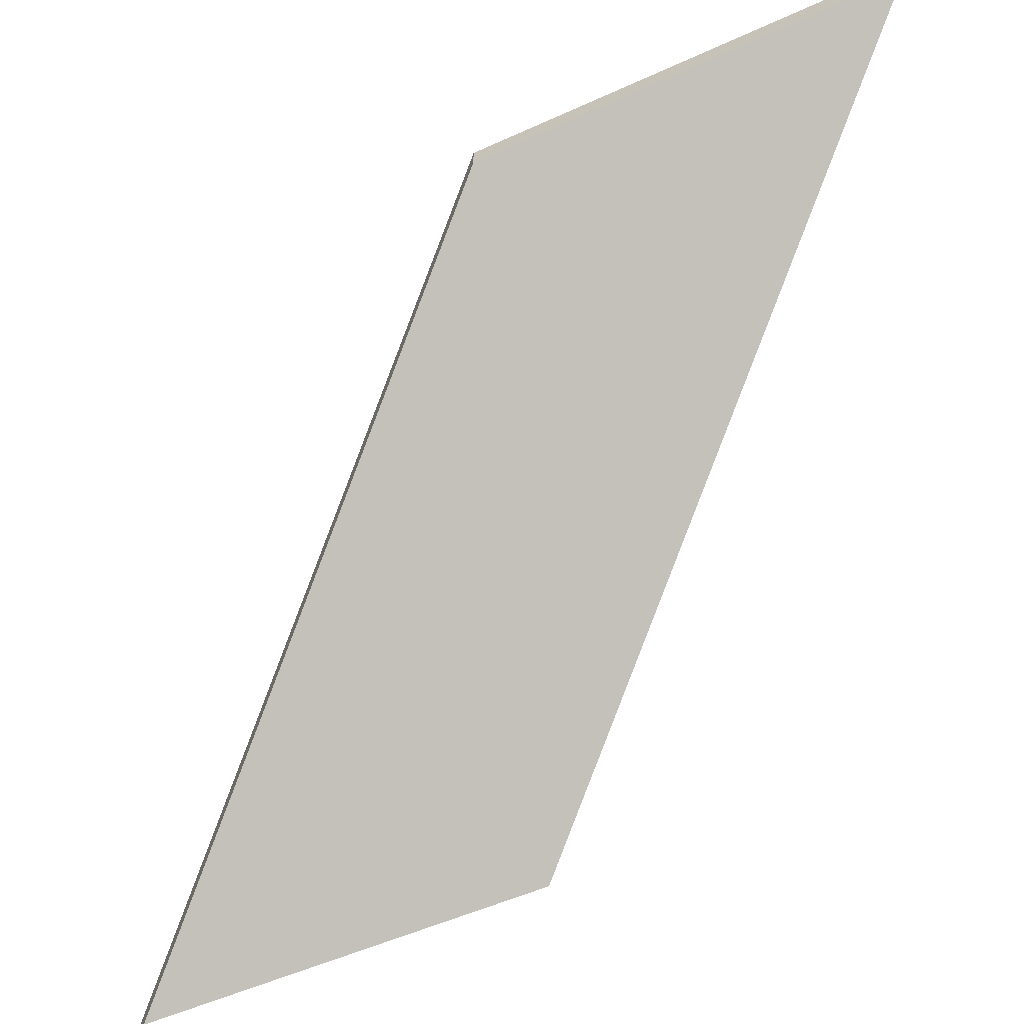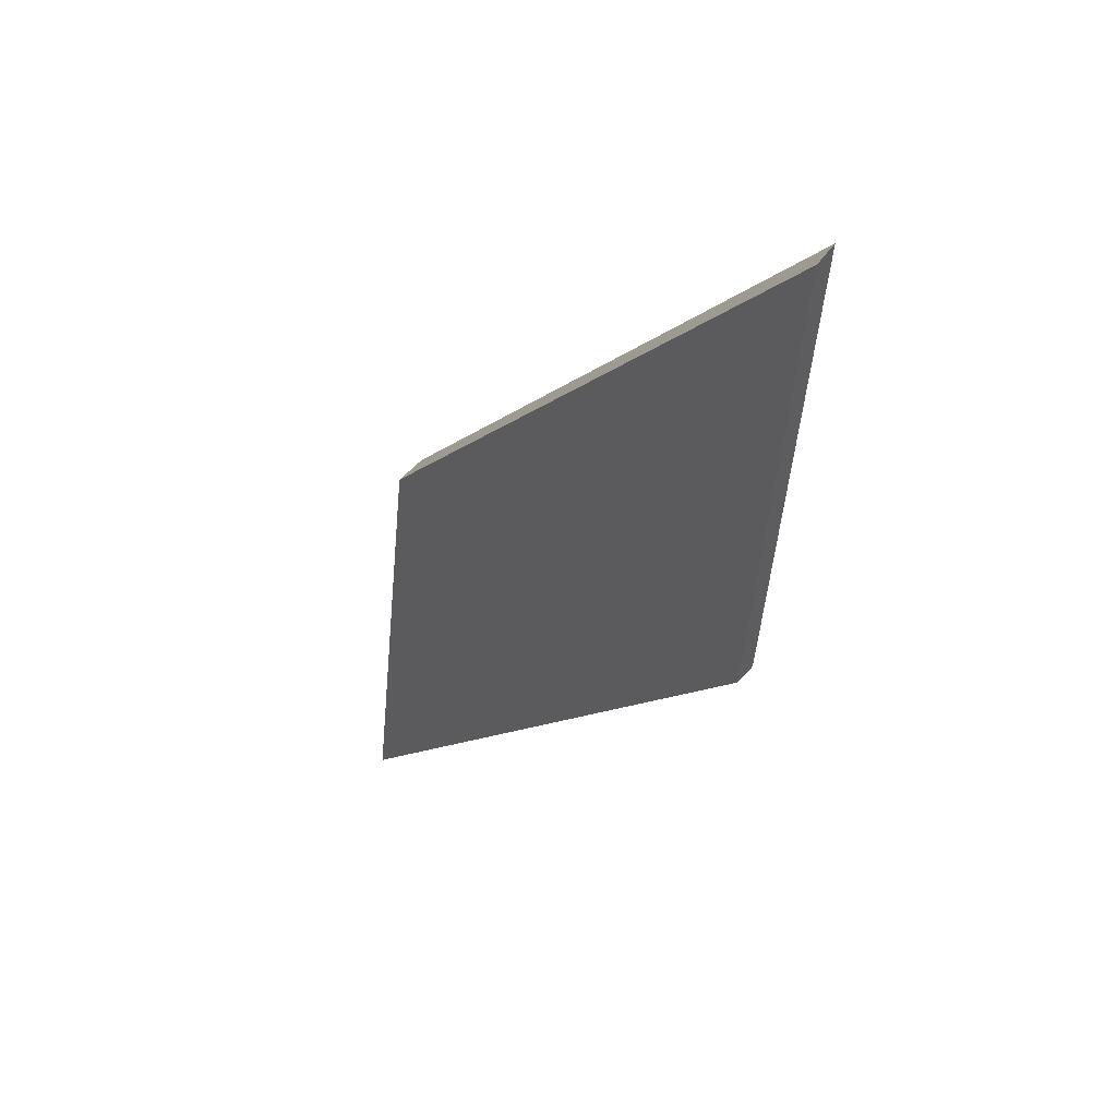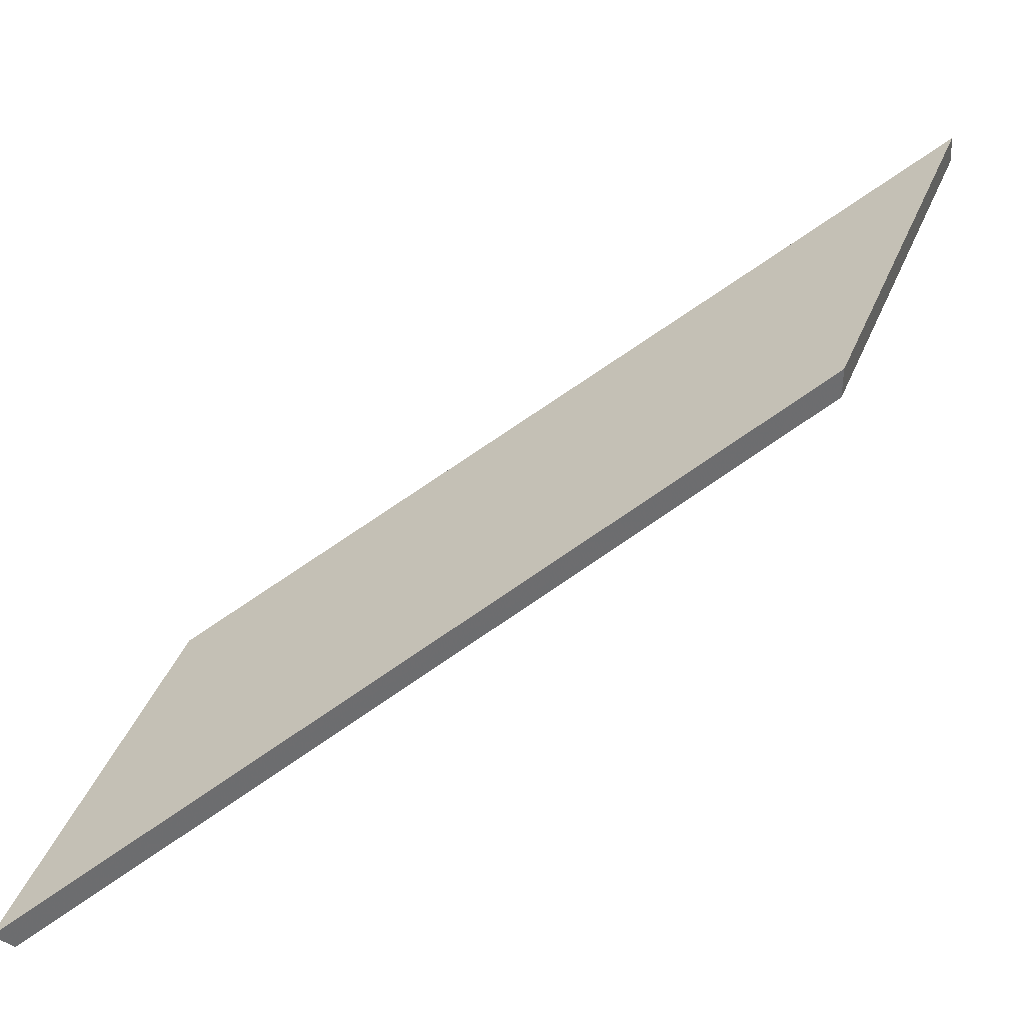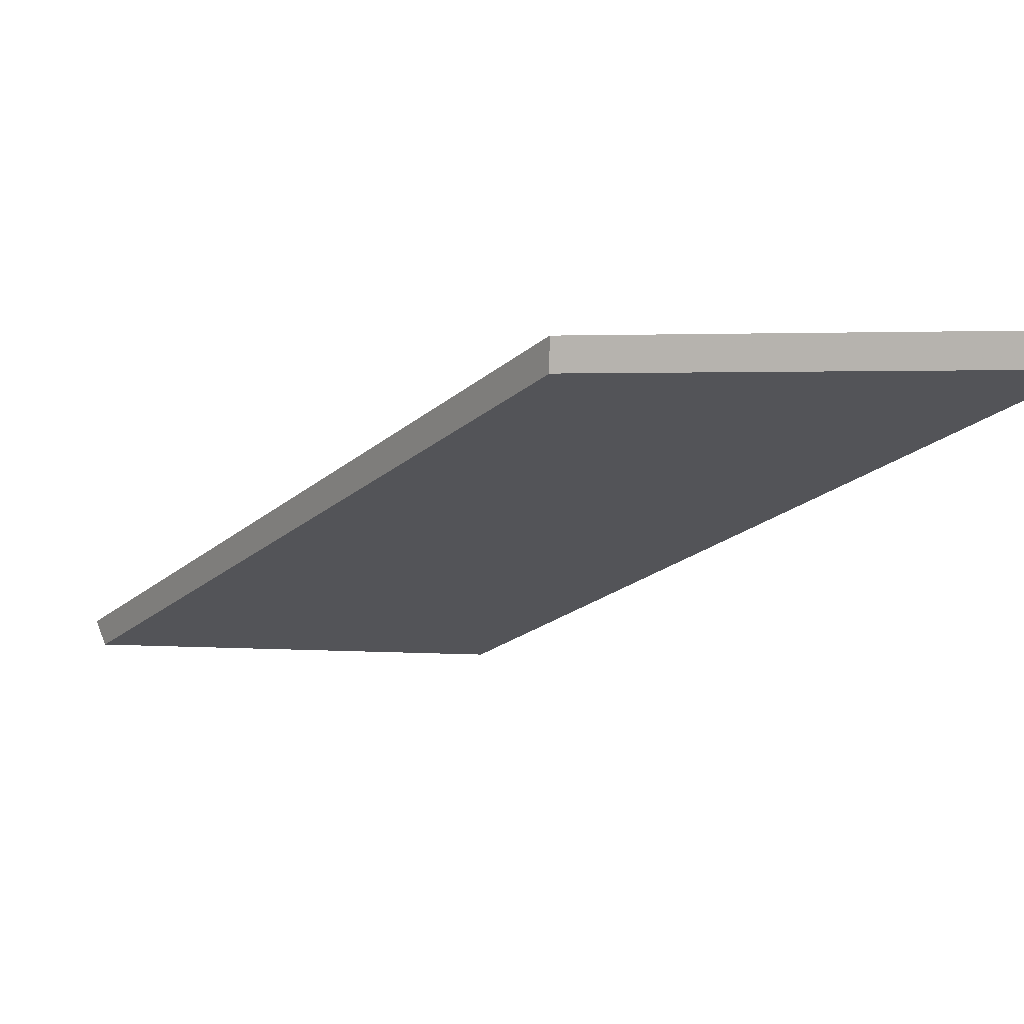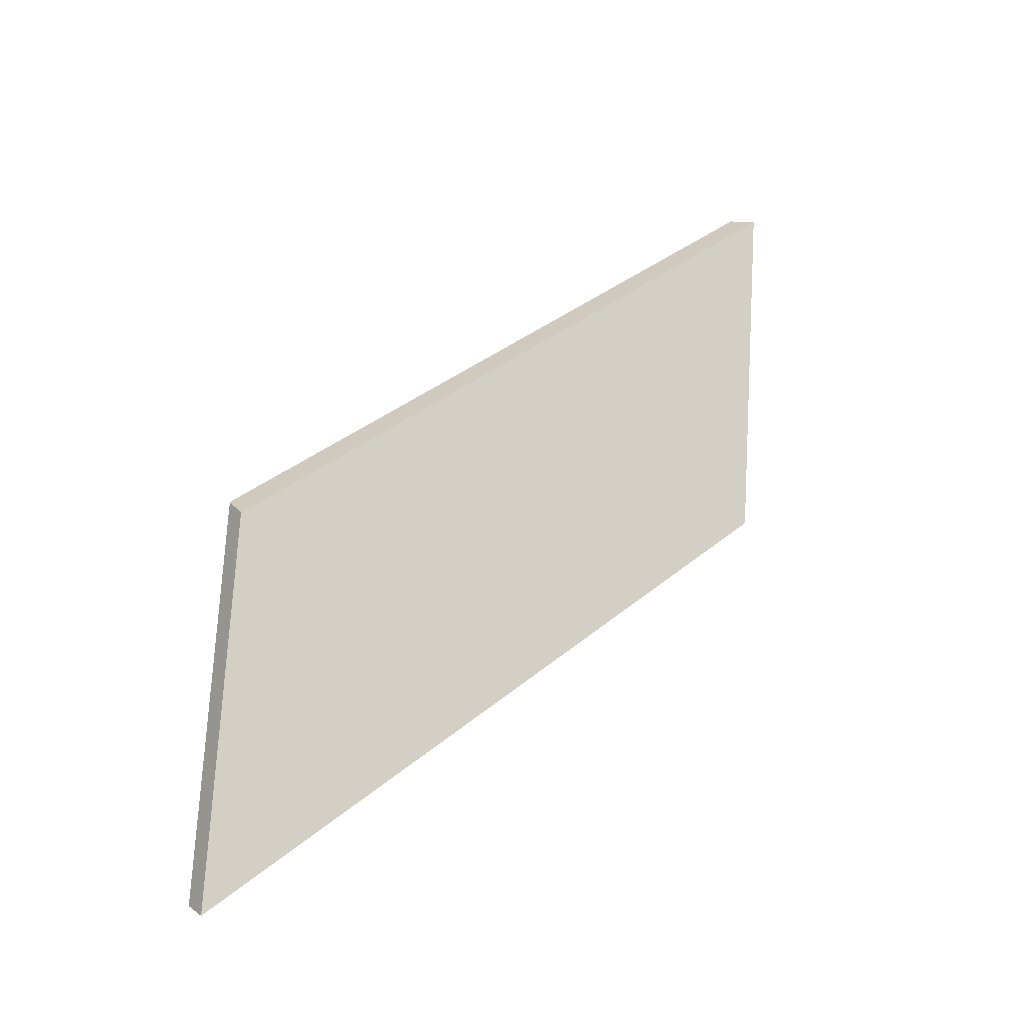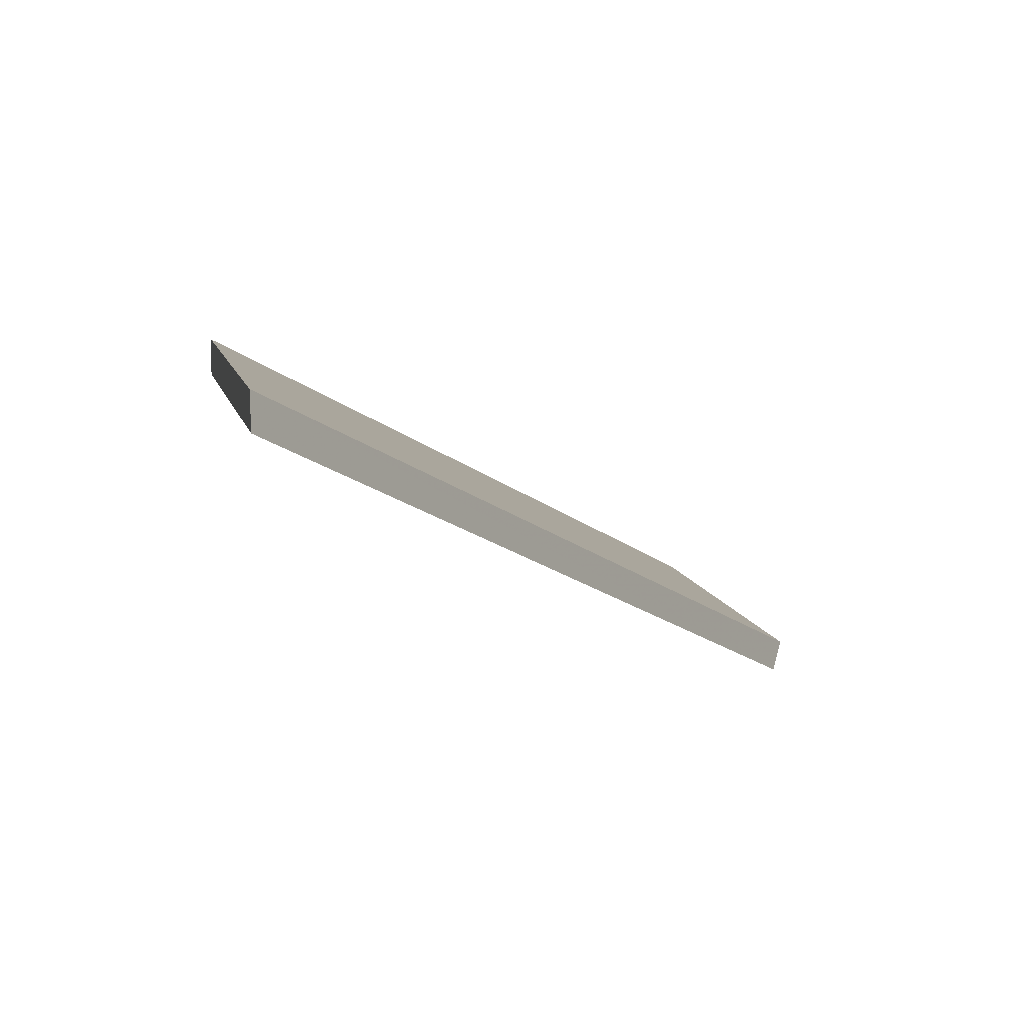
<metadata>
{"format":"obj","ext":"obj","renderer":"f3d","projection":"perspective","resolution":1024,"background":"white","views":[{"elev":-64.4,"azim":-73.7,"up":"+Y"},{"elev":30.3,"azim":-149.1,"up":"+Z"},{"elev":38.1,"azim":-167.1,"up":"+Y"},{"elev":6.2,"azim":-86.7,"up":"+Y"},{"elev":-17.5,"azim":114.0,"up":"+Z"},{"elev":9.8,"azim":-18.1,"up":"+Y"}]}
</metadata>
<code>
v -6.682 0.191 -4.111
v -6.685 0.191 -4.082
v -6.73 0.2145 -4.046
v -6.726 0.2139 -4.075
v -6.726 0.2161 -4.075
v -6.726 0.2139 -4.075
v -6.73 0.2145 -4.046
v -6.73 0.2166 -4.046
v -6.73 0.2166 -4.046
v -6.73 0.2145 -4.046
v -6.685 0.191 -4.082
v -6.684 0.1926 -4.083
v -6.684 0.1926 -4.083
v -6.685 0.191 -4.082
v -6.682 0.191 -4.111
v -6.681 0.1926 -4.112
v -6.681 0.1926 -4.112
v -6.682 0.191 -4.111
v -6.726 0.2139 -4.075
v -6.726 0.2161 -4.075
v -6.726 0.2161 -4.075
v -6.73 0.2166 -4.046
v -6.684 0.1926 -4.083
v -6.681 0.1926 -4.112
f 1 2 3
f 1 3 4
f 5 6 7
f 5 7 8
f 9 10 11
f 9 11 12
f 13 14 15
f 13 15 16
f 17 18 19
f 17 19 20
f 21 22 23
f 21 23 24

</code>
